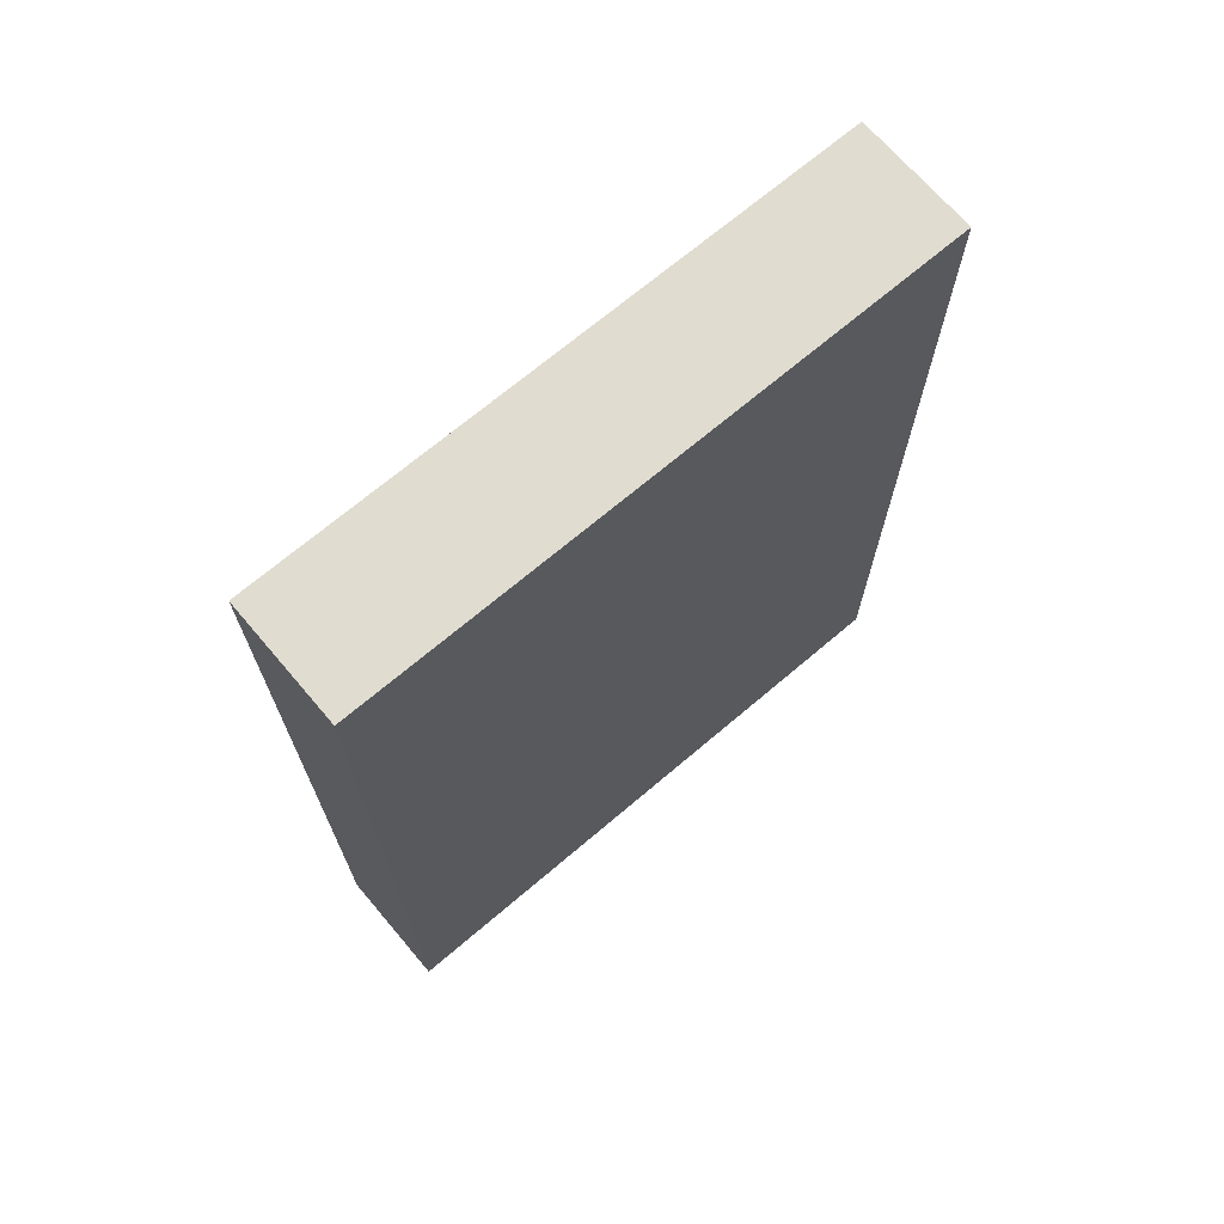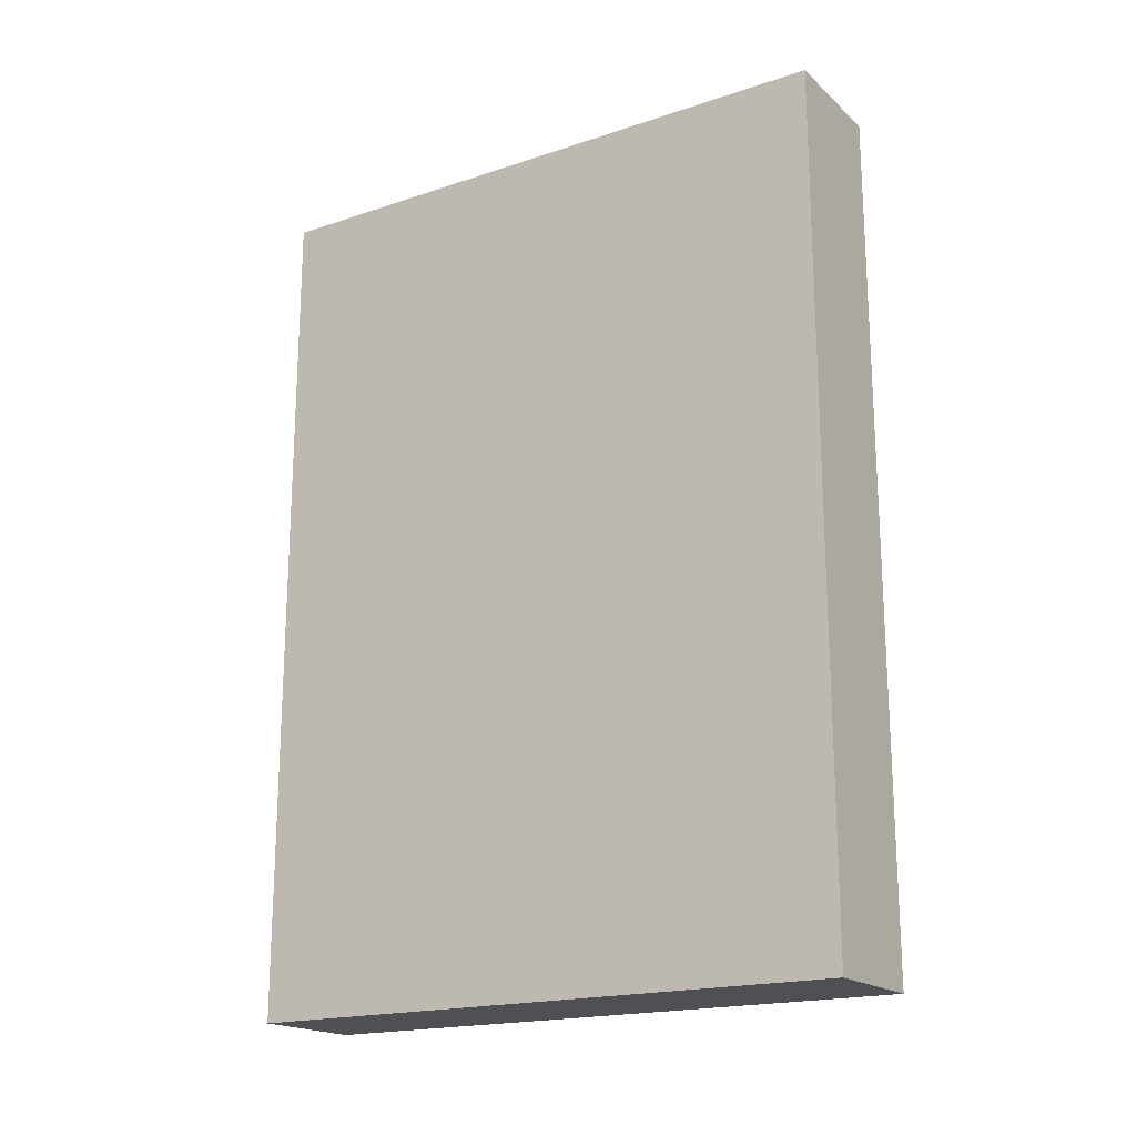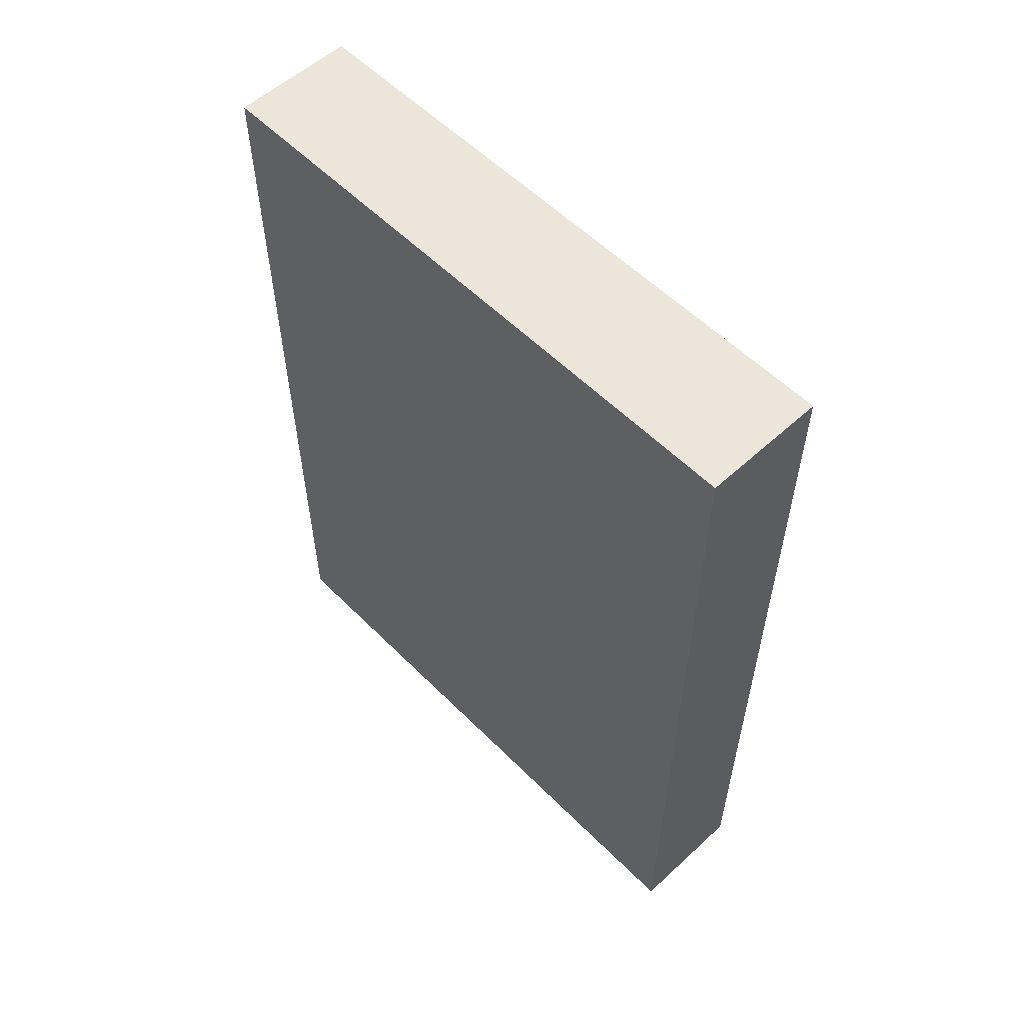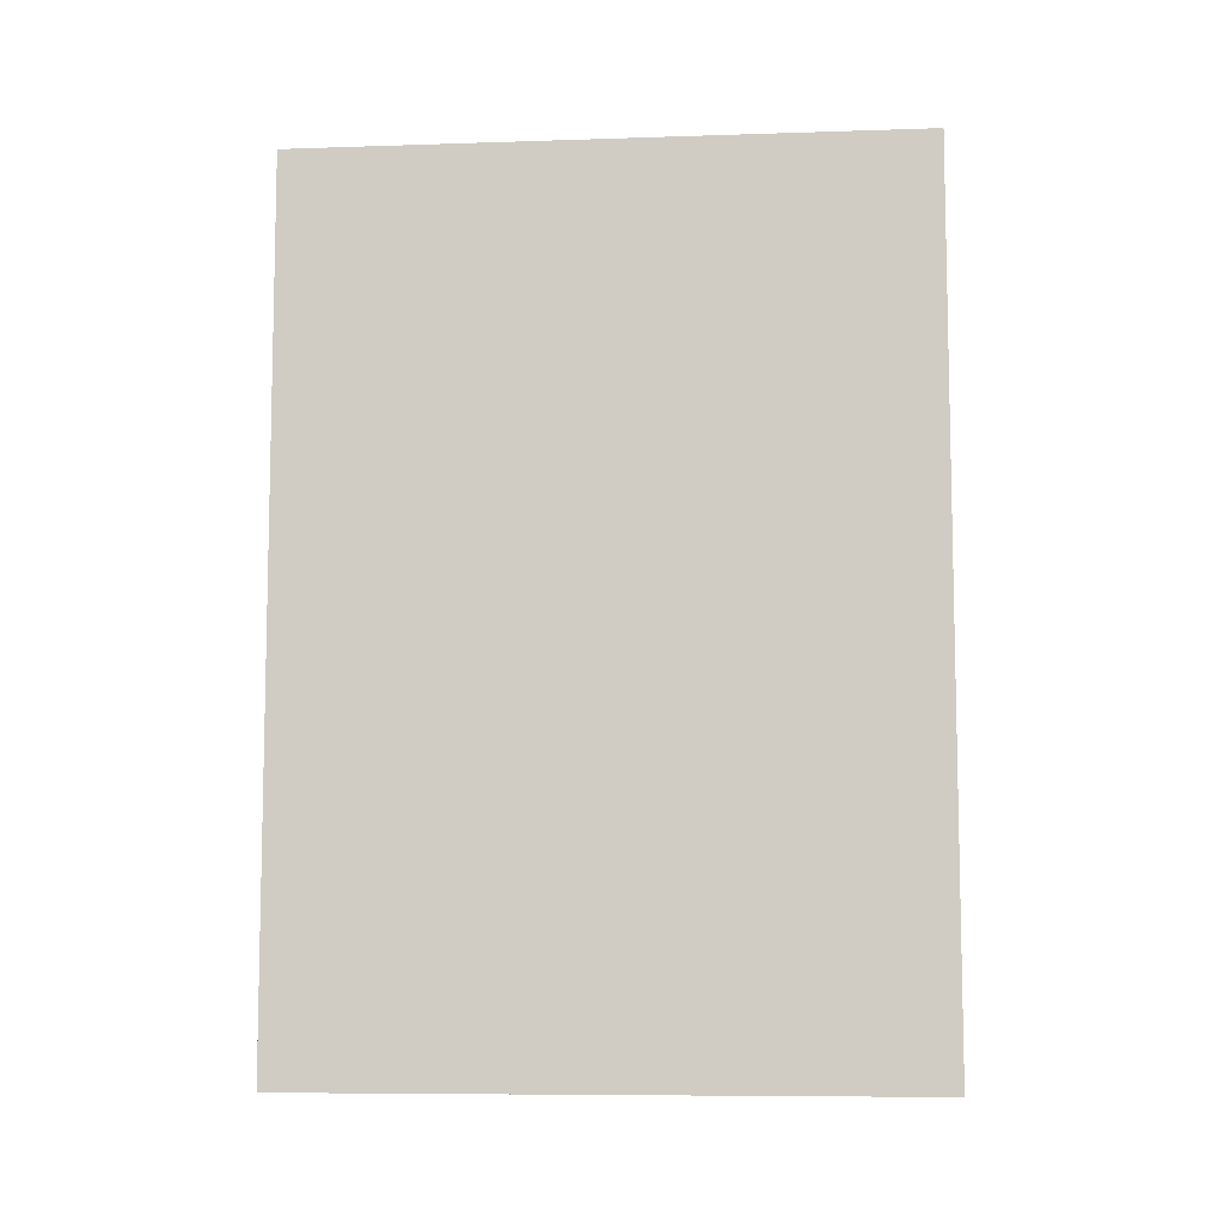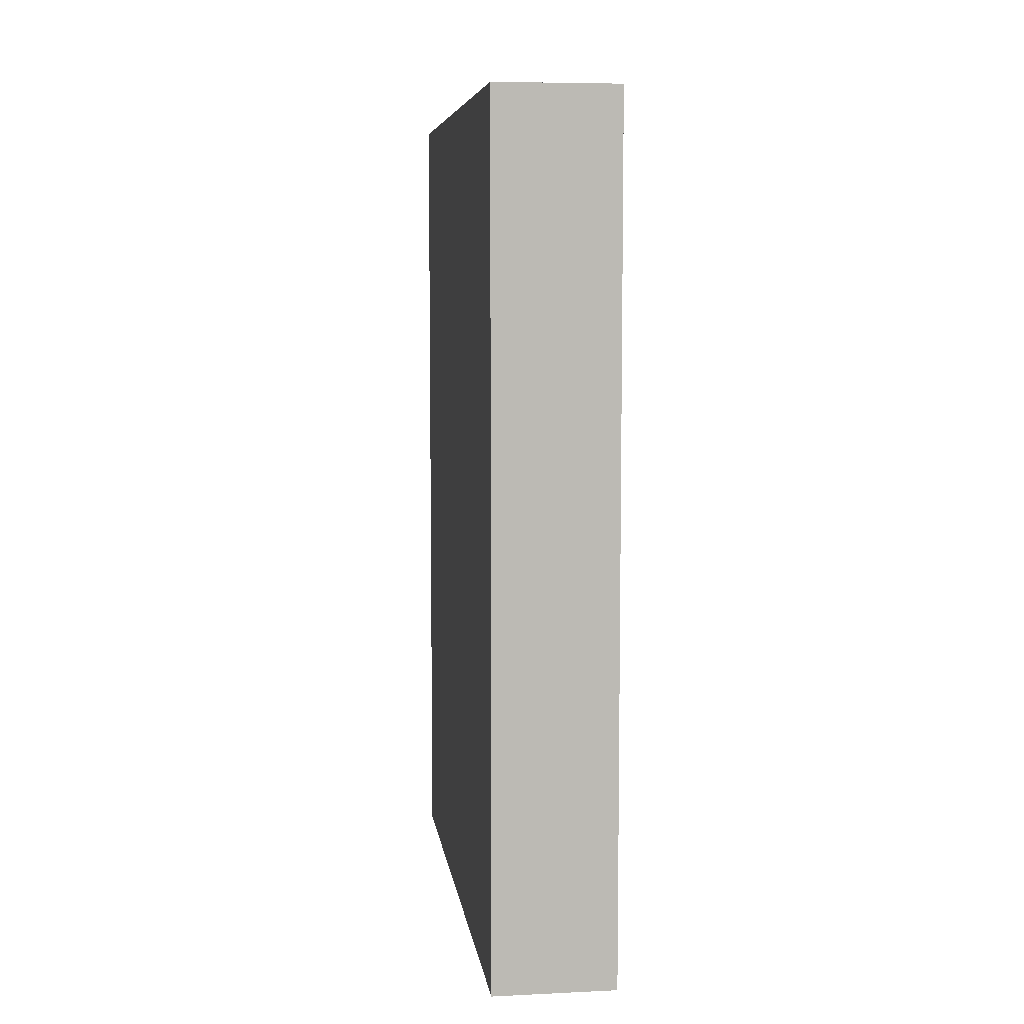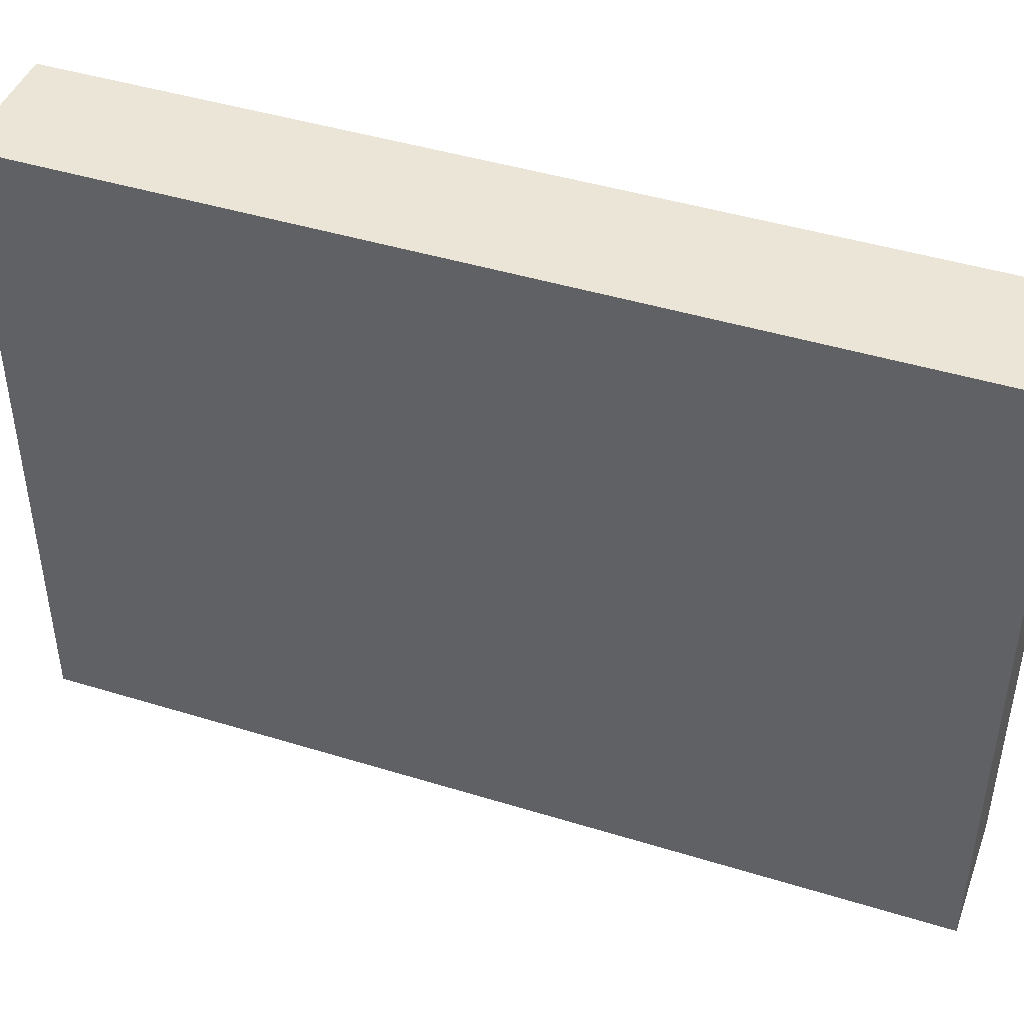
<metadata>
{"format":"obj","ext":"obj","renderer":"f3d","projection":"perspective","resolution":1024,"background":"white","views":[{"elev":69.5,"azim":-130.4,"up":"+Z"},{"elev":-18.8,"azim":122.3,"up":"+Z"},{"elev":56.2,"azim":136.2,"up":"+Z"},{"elev":-8.1,"azim":95.2,"up":"+Z"},{"elev":7.0,"azim":172.3,"up":"+Z"},{"elev":44.4,"azim":109.8,"up":"+Y"}]}
</metadata>
<code>
o Cube
v 0.1 0.5 -0.7
v 0.1 -0.5 -0.7
v 0.1 0.5 0.7
v 0.1 -0.5 0.7
v -0.1 0.5 -0.7
v -0.1 -0.5 -0.7
v -0.1 0.5 0.7
v -0.1 -0.5 0.7
f 1 5 7 3
f 4 3 7 8
f 8 7 5 6
f 6 2 4 8
f 2 1 3 4
f 6 5 1 2

</code>
